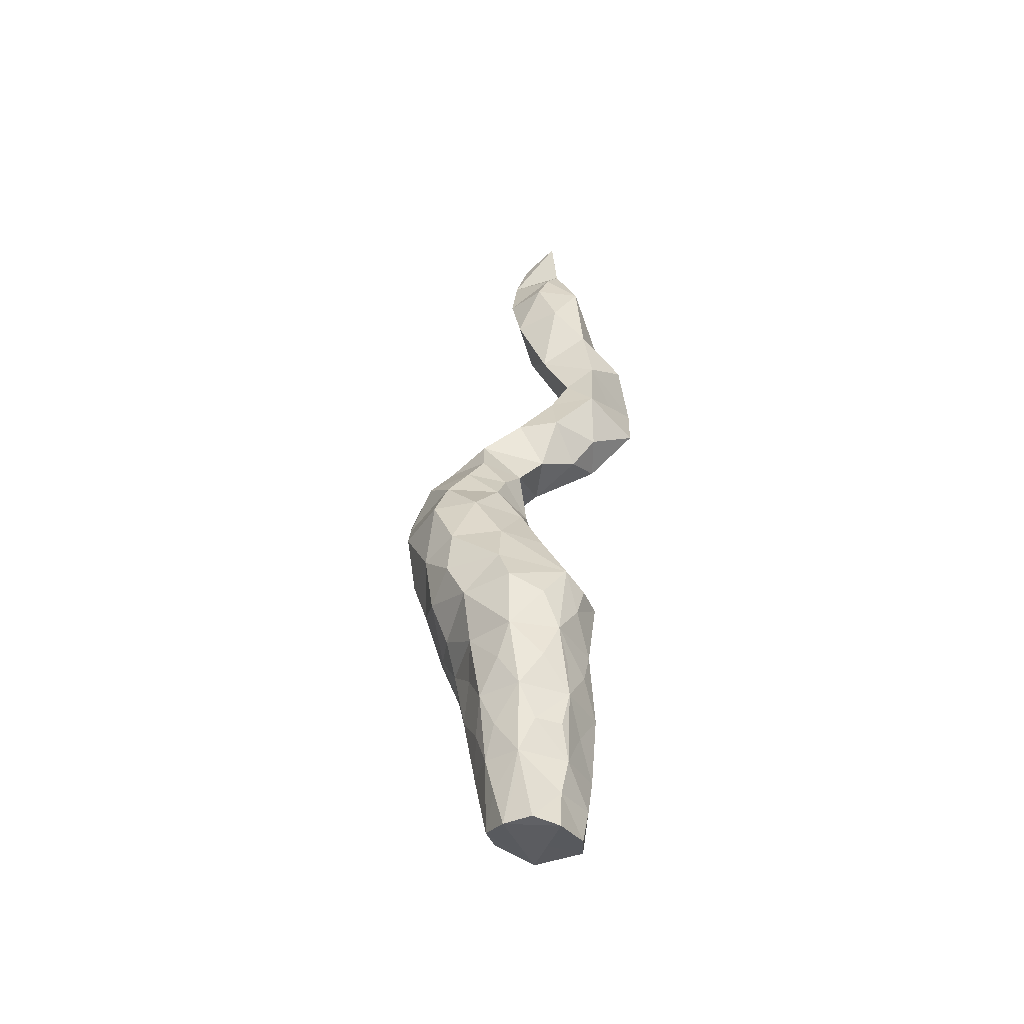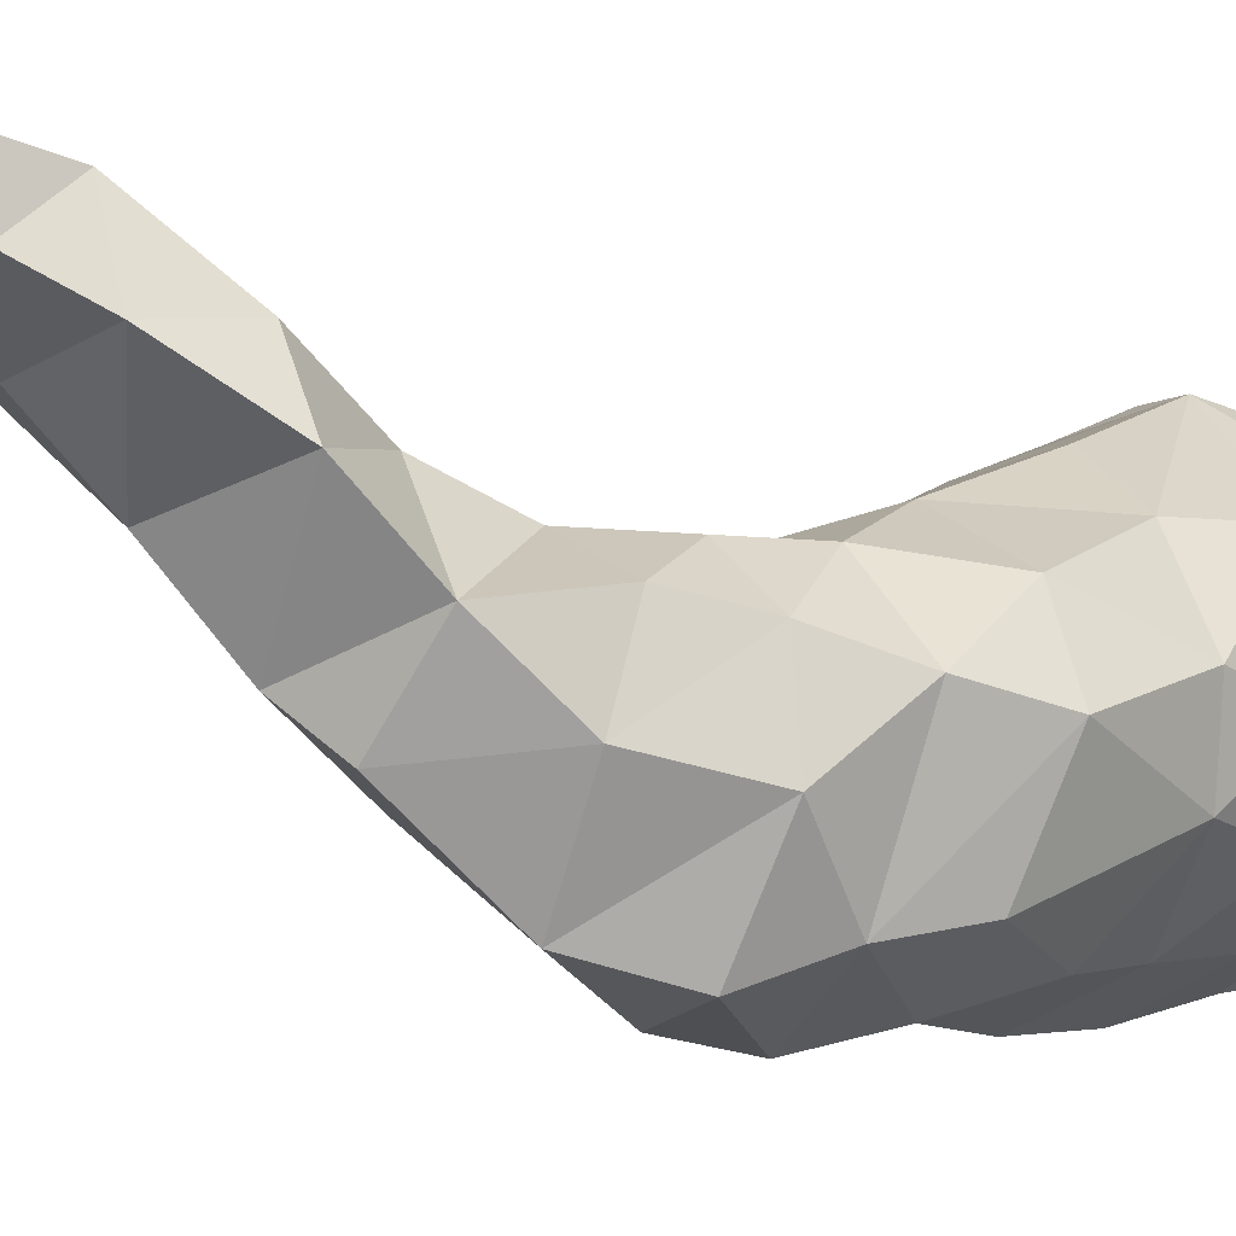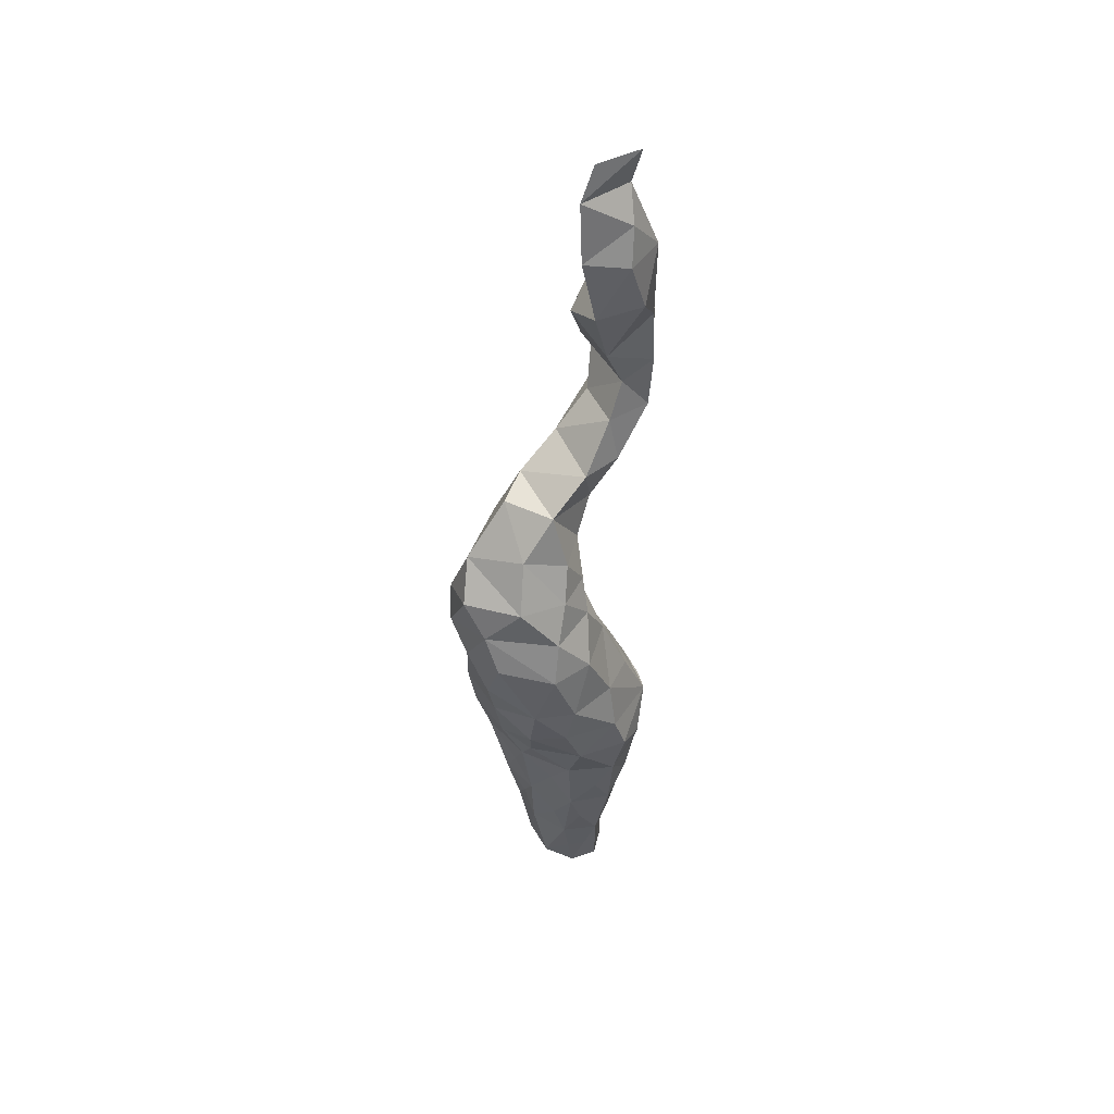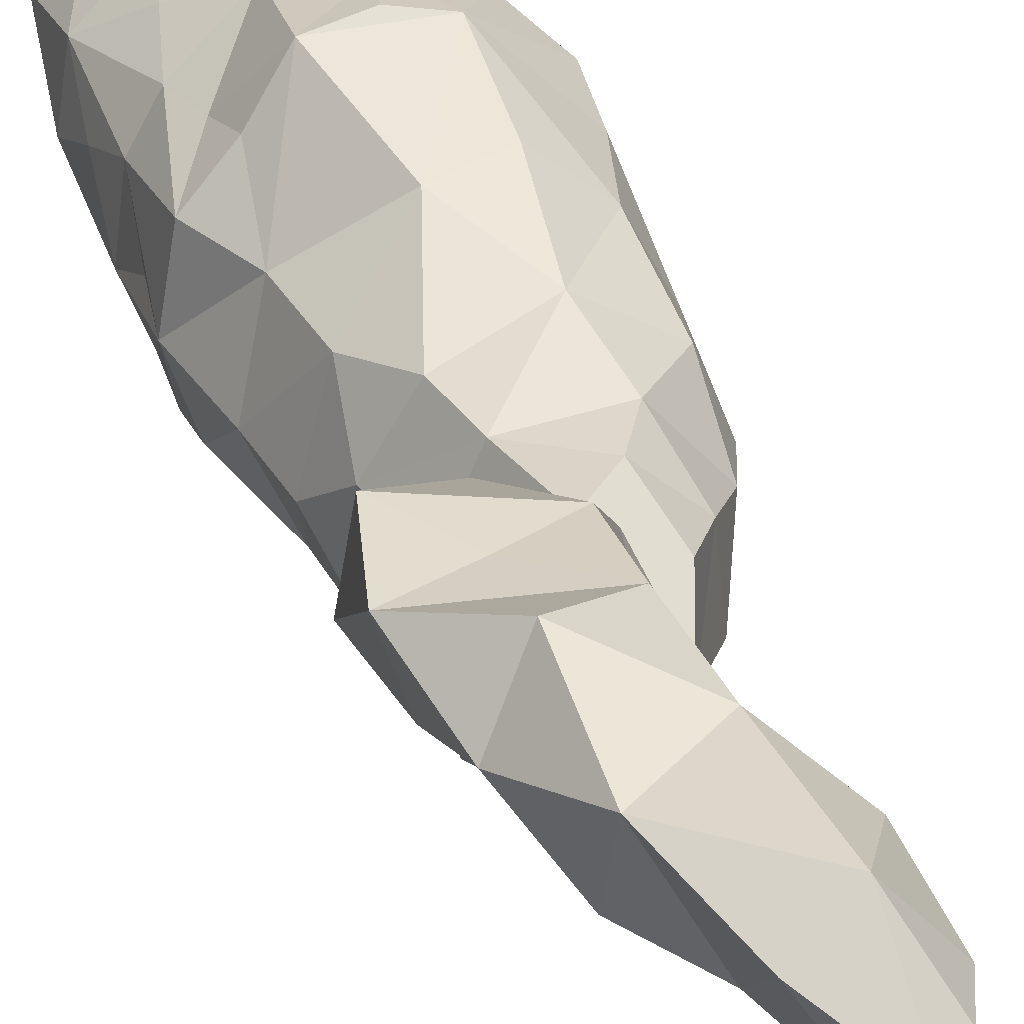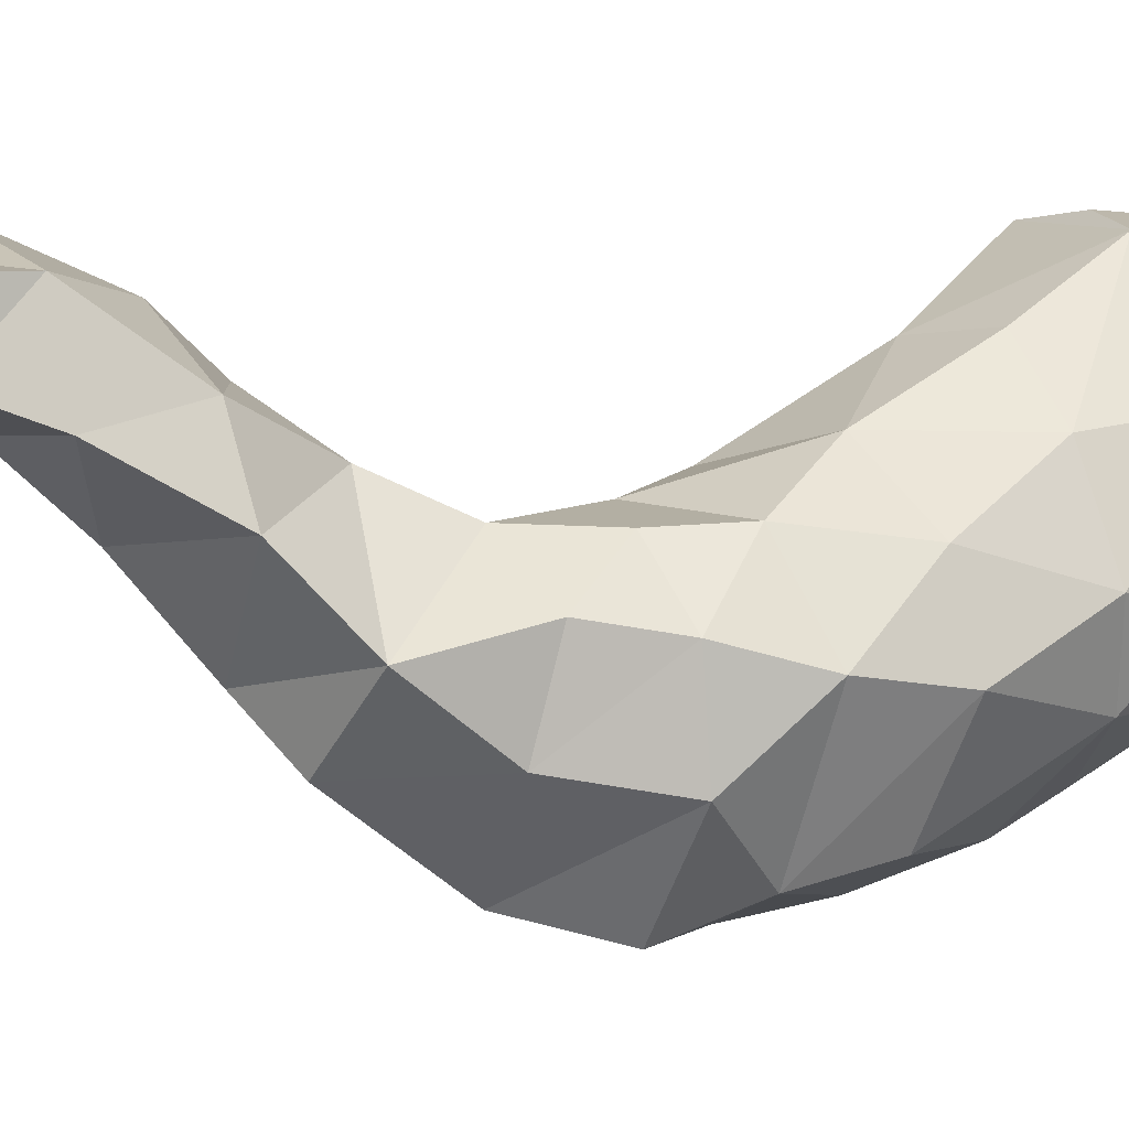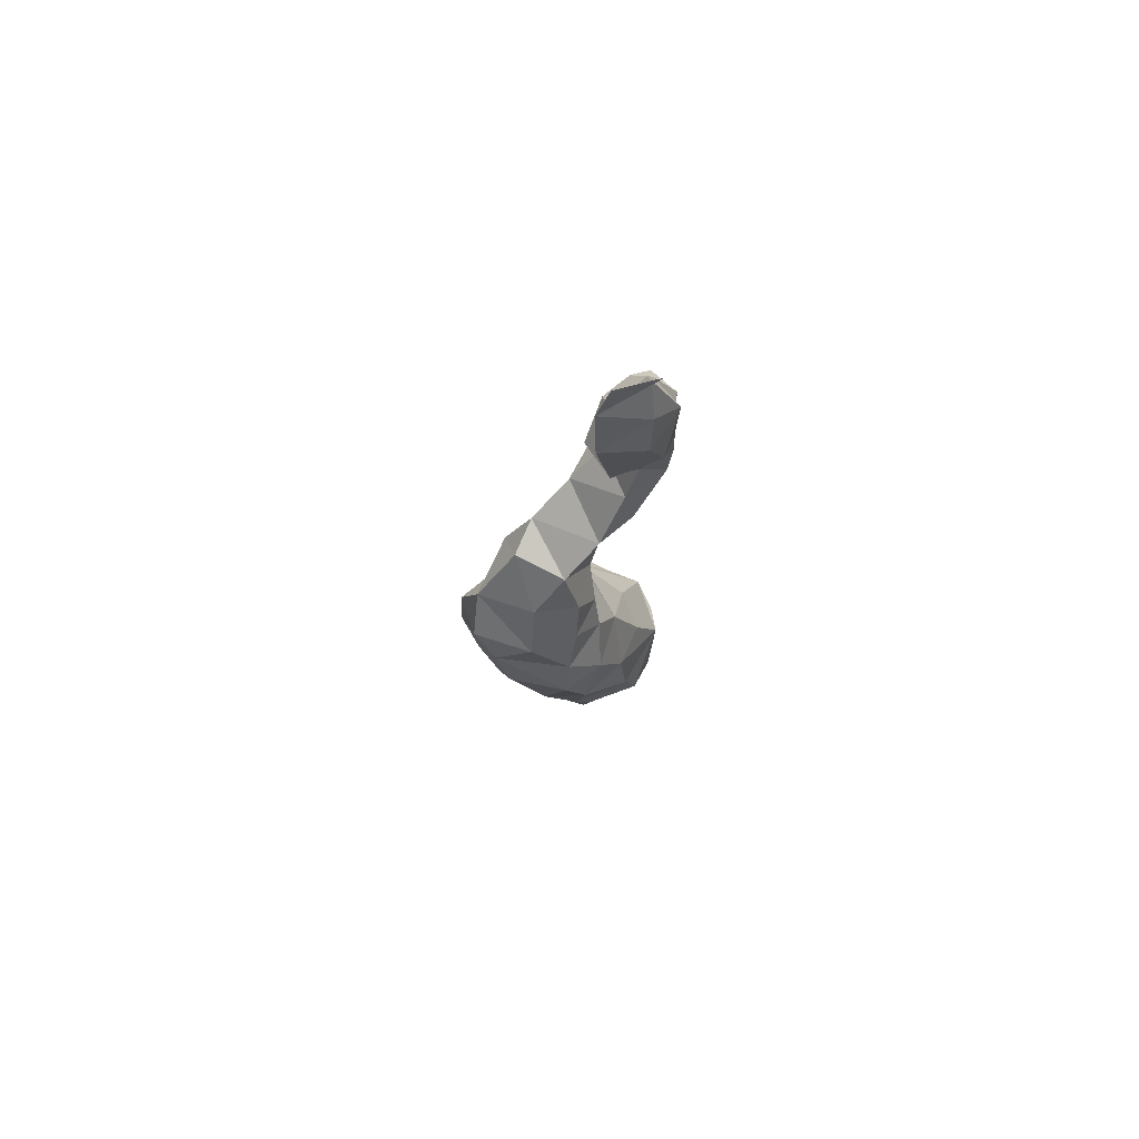
<metadata>
{"format":"obj","ext":"obj","renderer":"f3d","projection":"perspective","resolution":1024,"background":"white","views":[{"elev":-51.1,"azim":-56.3,"up":"+Y"},{"elev":-12.3,"azim":-132.6,"up":"+Z"},{"elev":44.7,"azim":-106.1,"up":"+Y"},{"elev":30.0,"azim":164.8,"up":"+Z"},{"elev":10.3,"azim":-126.7,"up":"+Z"},{"elev":72.8,"azim":-104.9,"up":"+Y"}]}
</metadata>
<code>
o Cylinder.003
v 0.07989 -2.855 -0.7749
v 0.7922 -2.859 -0.5284
v 0.7602 1.316 -1.598
v 1.129 -2.712 0.1552
v 1.016 1.646 0.127
v 0.4972 -3.099 0.5435
v 0.2502 1.476 1.102
v -0.164 -3.284 0.5691
v -0.5895 -3.285 0.3374
v -0.6542 -3.258 -0.1385
v -0.4263 -3.057 -0.6013
v -0.3446 5.298 -0.008189
v -1.301 4.722 -0.4915
v -1.376 4.719 -1.275
v -0.8372 4.717 -2.106
v 0.7857 7.463 0.478
v 0.1794 7.437 1.331
v 0.5683 5.849 -0.2334
v -0.643 10.81 0.7
v -0.6544 0.3578 -1.109
v 0.5569 -0.7276 0.8306
v -0.8098 -1.402 -0.5505
v 0.71 -1.832 0.6199
v -1.226 -0.3553 0.1279
v -1.045 4.146 -0.0207
v -0.5816 9.919 0.1702
v -0.8244 -2.033 -0.3554
v 0.715 -0.107 0.6543
v 0.5171 6.186 0.6553
v -0.4 -1.512 0.7863
v 1.088 0.5674 -0.006123
v 0.6033 1.582 0.5786
v -1.608 2.363 -1.118
v -1.781 2.466 -0.4505
v -0.6055 -0.7563 -0.9352
v -0.4069 -1.875 -0.8375
v 0.9467 1.931 -1.218
v -1.098 0.8316 0.9381
v 0.1661 -1.819 -0.967
v -1.012 2.682 -1.8
v 0.6109 -2.471 0.5904
v 0.7485 9.903 1.167
v 0.2064 0.3681 0.965
v 0.762 9.605 0.4272
v 0.1381 9.624 -0.00986
v -0.1381 -2.06 0.7169
v 0.5795 6.643 1.092
v 1.095 1.093 -0.5193
v 0.1701 -1.366 0.7581
v 1.045 -0.1176 -0.8215
v 0.4206 -2.336 -0.761
v -0.8465 -2.124 0.2618
v -1.255 0.2905 -0.398
v -1.071 -0.9578 0.428
v 1.046 -1.185 -0.4258
v -0.911 -0.2119 -0.6386
v 0.5656 0.307 -1.341
v 0.3024 -0.2194 -1.261
v 0.8076 7.85 1.367
v 0.04035 -0.2478 0.9578
v -0.2305 -1.292 -0.9658
v -1.084 -0.8776 -0.3038
v -0.7677 -1.535 0.5305
v -0.8995 -0.3732 0.7845
v -0.742 -2.696 0.1212
v -1.326 0.2037 0.4216
v -0.3194 -0.1871 -1.159
v 1.272 -0.584 -0.3945
v -0.3567 -0.9086 0.9123
v 0.7502 -1.81 -0.7607
v -0.3893 0.8408 1.134
v -0.2675 1.401 1.205
v -0.2493 3.843 -2.218
v 0.04545 0.5498 -1.519
v 1.211 -1.667 0.08684
v -0.1577 -2.649 0.5873
v 1.193 -0.01239 -0.1846
v -0.7586 0.2178 1.004
v 0.9644 -1.215 0.4697
v 0.6317 2.278 0.03984
v -0.2669 2.408 -1.967
v 0.98 1.433 -1.256
v 0.4863 -0.7588 -1.101
v 0.007193 -0.7528 -1.223
v -0.9809 -1.503 -0.09125
v -1.169 4.139 -1.846
v -0.4607 -0.3112 0.9549
v 0.8976 -0.7078 -0.9185
v 0.3651 3.527 -1.648
v 0.631 6.863 -0.09899
v 0.4457 3.103 -0.06602
v 0.1625 8.349 1.394
v -0.6821 3.35 -2.054
v 1.018 -1.72 -0.378
v -0.1767 6.697 0.7242
v -0.8046 3.447 0.3271
v -0.5406 10.94 -0.04136
v -0.1119 4.344 -0.0224
v 0.6876 1.079 0.4669
v 1.023 0.959 -1.077
v -0.7412 -2.649 -0.2501
v 0.8339 0.531 0.4299
v 0.484 -2.998 0.3639
v 0.1834 -2.957 -0.5642
v -1.01 0.8563 -1.045
v 1.184 -0.58 0.2778
v 1.128 1.59 -0.6859
v -1.607 1.072 -0.2913
v 0.6772 3.125 -0.983
v 0.08818 8.07 0.8457
v -0.3167 12.48 0.2046
v -0.1169 11.95 0.8219
v -0.09095 11.46 0.3486
v -0.1362 10.81 1.276
v -0.4392 11.41 0.7845
v -0.3795 11.89 -0.02557
v 0.3425 11 0.9274
v -0.3919 12.66 0.8951
v 1.51 8.271 1.409
v 0.3137 -3.07 0.01996
v 0.2961 10.31 0.4011
v -0.4984 9.95 0.9794
v 0.8545 2.454 -0.8501
v 1.262 8.197 0.6938
v 0.02508 9.371 1.308
v 1.192 9.067 0.9684
v 0.8458 8.842 1.607
v -0.1832 8.856 0.4912
v 0.6009 8.791 0.3053
v -0.7497 -2.693 0.06207
v 1.331 7.307 1.497
v 0.3159 6.371 -0.8014
v 1.423 7.181 0.7115
v -0.09343 7.466 0.5928
v -0.4695 6.685 0.09356
v 1.154 0.4852 -0.7717
v 1.156 6.544 0.6902
v -0.7519 6.165 -0.5421
v -0.02841 5.864 0.2966
v -0.159 6.215 -1.197
v -1.004 5.302 -0.3684
v 0.2114 4.401 -0.6871
v -0.9597 5.501 -1.106
v 0.1986 4.929 -1.221
v 0.3681 5.59 -1.242
v -0.7804 4.721 -0.0324
v -1.622 4.089 -0.6957
v -0.1092 4.503 -2.152
v -1.829 3.402 -0.8205
v -1.559 3.406 -0.1343
v 0.07665 3.713 0.0542
v -0.8351 1.973 -1.644
v -1.399 2.492 0.2963
v -1.549 1.677 0.3612
v -1.701 1.779 -0.5854
v 0.06994 -3.058 -0.3321
v -0.3773 5.34 -1.907
v -1.419 3.519 -1.694
v 0.4462 3.623 -0.6356
v -0.8232 2.43 0.7528
v 0.4788 2.558 -1.633
v -1.533 1.096 0.5557
v -1.347 1.514 -1.138
v -0.08778 1.504 -1.808
v -0.196 2.619 0.6492
v -0.5529 1.015 -1.45
v -0.7272 1.527 1.158
f 114 122 125
f 157 140 145
f 157 14 143
f 90 135 134
f 90 16 133
f 135 90 132
f 132 18 145
f 95 134 135
f 18 144 145
f 119 59 131
f 126 119 124
f 90 137 18
f 95 47 17
f 90 134 16
f 132 145 140
f 131 133 119
f 121 44 45
f 129 124 110
f 121 26 97
f 127 119 126
f 126 44 42
f 121 113 117
f 127 92 119
f 131 137 133
f 126 129 44
f 121 97 113
f 118 112 116
f 42 121 117
f 17 59 92
f 114 125 42
f 127 125 92
f 90 18 132
f 131 47 137
f 157 15 14
f 114 19 122
f 119 133 124
f 74 166 164
f 74 84 67
f 59 17 131
f 42 117 114
f 118 111 112
f 138 132 140
f 125 127 42
f 126 124 129
f 18 12 144
f 92 110 17
f 128 110 92
f 95 17 134
f 18 139 12
f 90 133 137
f 135 132 138
f 121 45 26
f 157 143 140
f 129 110 128
f 118 116 111
f 59 119 92
f 167 78 71
f 8 9 10
f 167 7 165
f 31 77 136
f 164 166 152
f 89 142 159
f 13 25 146
f 69 78 64
f 74 20 166
f 46 23 49
f 112 117 113
f 23 41 4
f 69 49 21
f 88 83 57
f 39 84 83
f 66 24 54
f 167 165 160
f 122 128 125
f 154 34 155
f 167 38 78
f 107 37 123
f 39 83 70
f 46 49 69
f 165 91 151
f 1 51 2
f 62 54 24
f 62 85 54
f 53 56 62
f 31 5 102
f 154 108 162
f 107 48 136
f 33 155 34
f 20 67 35
f 31 48 107
f 161 37 3
f 136 50 57
f 96 25 150
f 89 73 148
f 107 100 82
f 165 96 160
f 106 31 102
f 21 28 43
f 74 58 84
f 31 107 5
f 43 60 21
f 1 36 39
f 107 82 37
f 57 74 3
f 112 115 114
f 70 83 88
f 46 30 63
f 69 87 78
f 150 25 147
f 43 7 71
f 26 19 97
f 60 69 21
f 69 64 54
f 60 43 78
f 80 32 5
f 122 26 128
f 78 38 66
f 139 135 138
f 136 57 100
f 101 27 11
f 108 155 163
f 130 10 65
f 81 93 89
f 123 109 91
f 152 33 40
f 163 152 166
f 34 153 150
f 109 161 89
f 76 46 52
f 158 86 93
f 154 153 34
f 91 165 80
f 15 73 86
f 146 141 13
f 139 29 95
f 81 89 161
f 138 143 141
f 96 151 98
f 96 165 151
f 80 7 32
f 108 66 162
f 108 53 66
f 109 159 91
f 149 158 33
f 167 153 154
f 151 159 98
f 80 123 91
f 144 157 145
f 14 147 13
f 98 12 146
f 89 93 73
f 146 25 98
f 15 148 73
f 149 34 150
f 80 5 107
f 143 13 141
f 143 14 13
f 161 3 164
f 89 159 109
f 142 98 159
f 107 136 100
f 144 148 157
f 139 95 135
f 86 149 147
f 86 14 15
f 167 71 72
f 161 123 37
f 107 123 80
f 149 33 34
f 13 147 25
f 143 138 140
f 17 47 131
f 47 95 29
f 47 29 137
f 86 147 14
f 167 162 38
f 97 116 113
f 166 20 105
f 167 160 153
f 110 134 17
f 150 147 149
f 96 98 25
f 108 154 155
f 124 133 16
f 124 16 110
f 144 142 89
f 128 26 45
f 164 3 74
f 129 45 44
f 144 89 148
f 74 57 58
f 81 40 93
f 161 164 81
f 93 86 73
f 86 158 149
f 112 116 115
f 98 142 12
f 116 112 113
f 12 139 138
f 167 72 7
f 74 67 20
f 97 19 115
f 121 42 44
f 26 122 19
f 128 92 125
f 12 141 146
f 12 138 141
f 97 115 116
f 33 158 40
f 42 127 126
f 112 114 117
f 116 112 111
f 114 115 19
f 167 154 162
f 78 87 60
f 4 94 75
f 65 10 9
f 76 6 41
f 53 24 66
f 75 55 68
f 4 75 23
f 81 152 40
f 94 4 2
f 93 40 158
f 105 20 53
f 50 88 57
f 163 166 105
f 139 18 29
f 23 79 21
f 104 2 156
f 64 78 66
f 32 7 99
f 102 28 106
f 8 103 6
f 3 82 100
f 104 11 1
f 150 153 96
f 55 75 94
f 137 29 18
f 5 99 102
f 39 61 84
f 144 12 142
f 10 156 8
f 103 4 6
f 30 69 63
f 163 155 33
f 52 46 63
f 76 52 9
f 46 76 41
f 54 63 69
f 41 23 46
f 163 33 152
f 84 58 83
f 110 16 134
f 88 55 94
f 103 8 120
f 22 62 35
f 62 24 53
f 70 88 94
f 120 2 4
f 88 50 68
f 61 39 36
f 85 52 54
f 45 129 128
f 156 10 11
f 160 96 153
f 79 106 21
f 36 1 11
f 51 1 39
f 82 3 37
f 105 53 108
f 28 102 43
f 55 88 68
f 109 123 161
f 52 65 9
f 87 69 60
f 27 101 52
f 68 77 106
f 100 57 3
f 43 99 7
f 2 120 156
f 120 8 156
f 27 85 62
f 36 22 35
f 165 7 80
f 70 51 39
f 5 32 99
f 76 8 6
f 75 68 106
f 79 23 75
f 152 81 164
f 41 6 4
f 51 70 2
f 54 64 66
f 49 23 21
f 157 148 15
f 35 61 36
f 69 30 46
f 151 91 159
f 130 52 101
f 11 104 156
f 10 101 11
f 36 27 22
f 67 84 35
f 28 21 106
f 99 43 102
f 50 136 68
f 52 63 54
f 77 31 106
f 61 35 84
f 77 68 136
f 76 9 8
f 43 71 78
f 10 130 101
f 62 22 27
f 162 66 38
f 56 53 20
f 48 31 136
f 52 130 65
f 56 35 62
f 105 108 163
f 27 52 85
f 58 57 83
f 2 104 1
f 36 11 27
f 7 72 71
f 2 70 94
f 35 56 20
f 4 103 120
f 106 79 75

</code>
